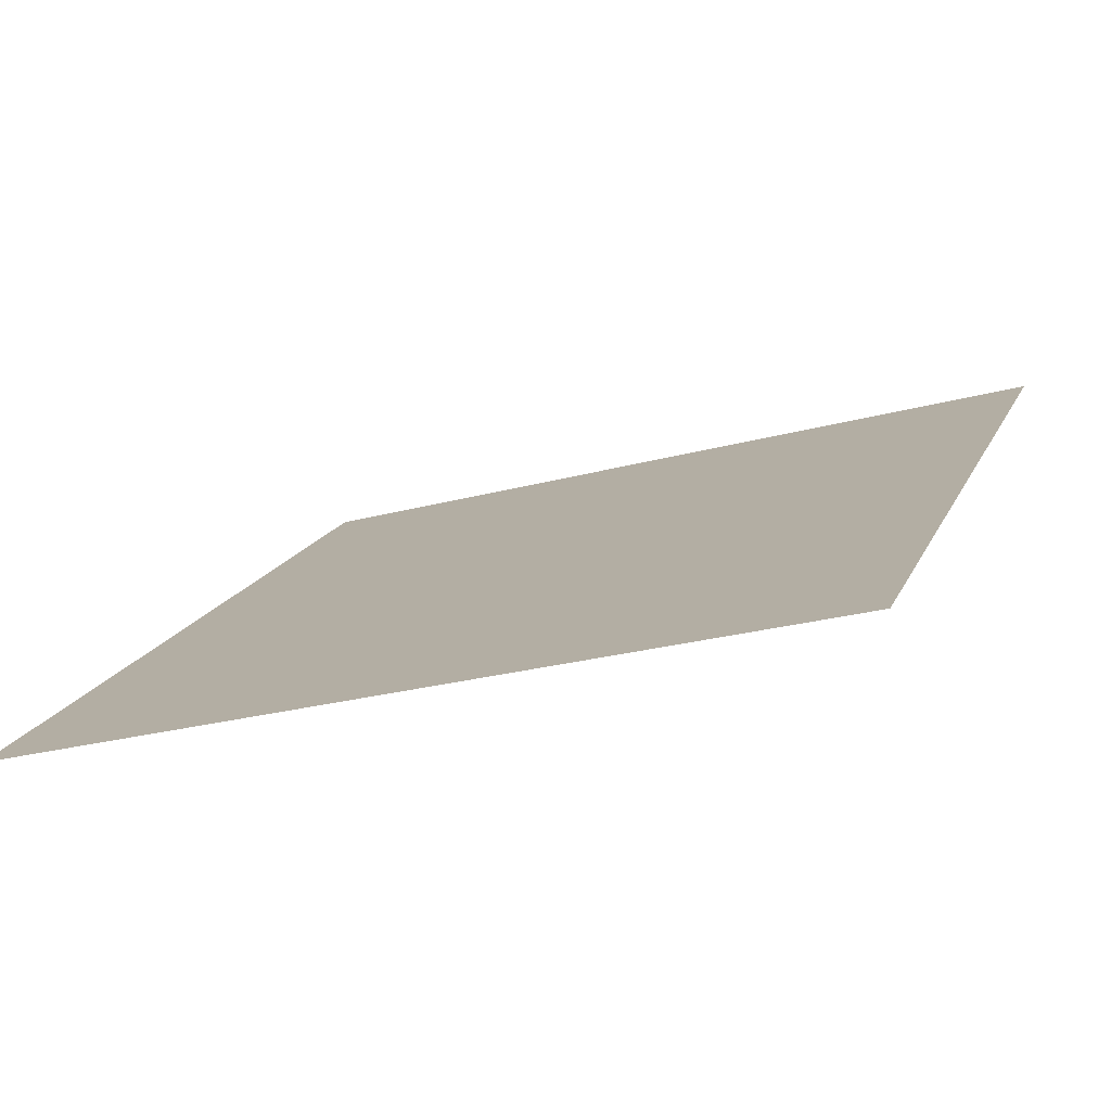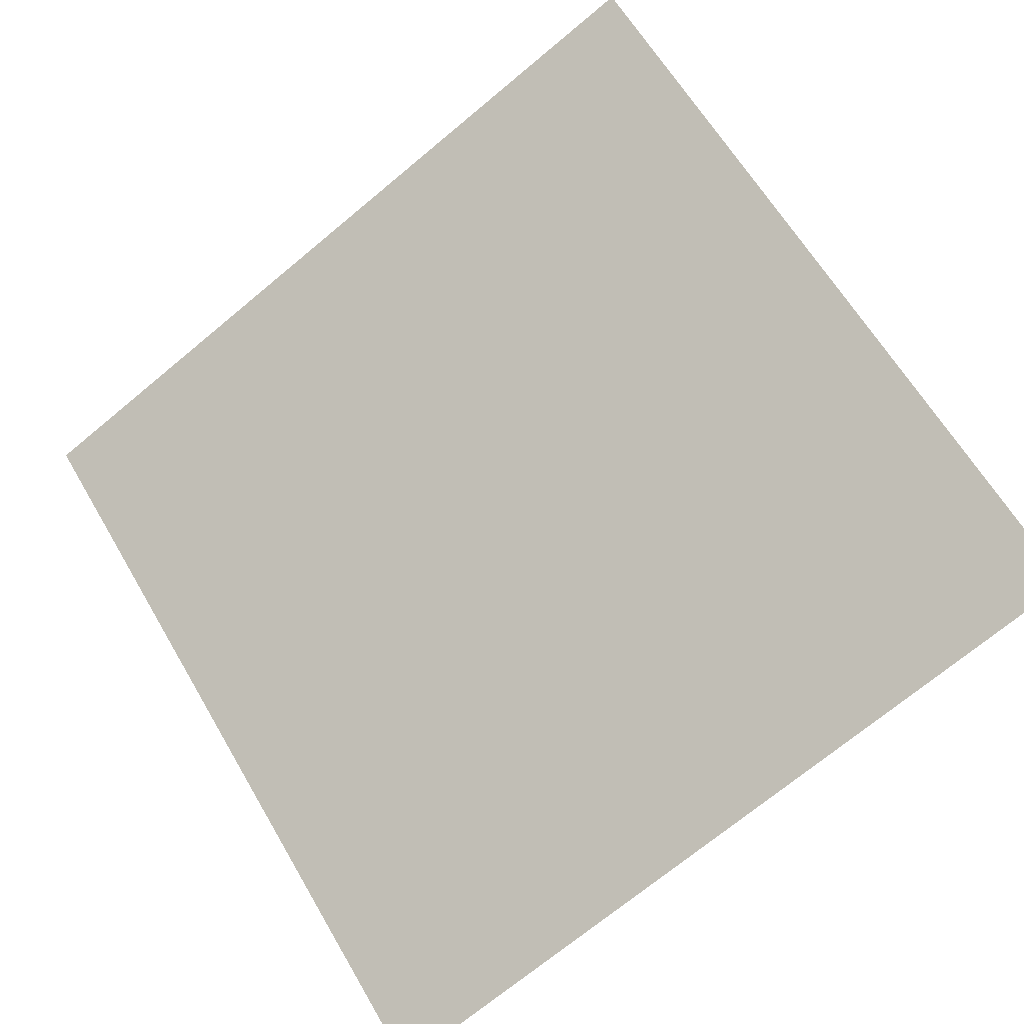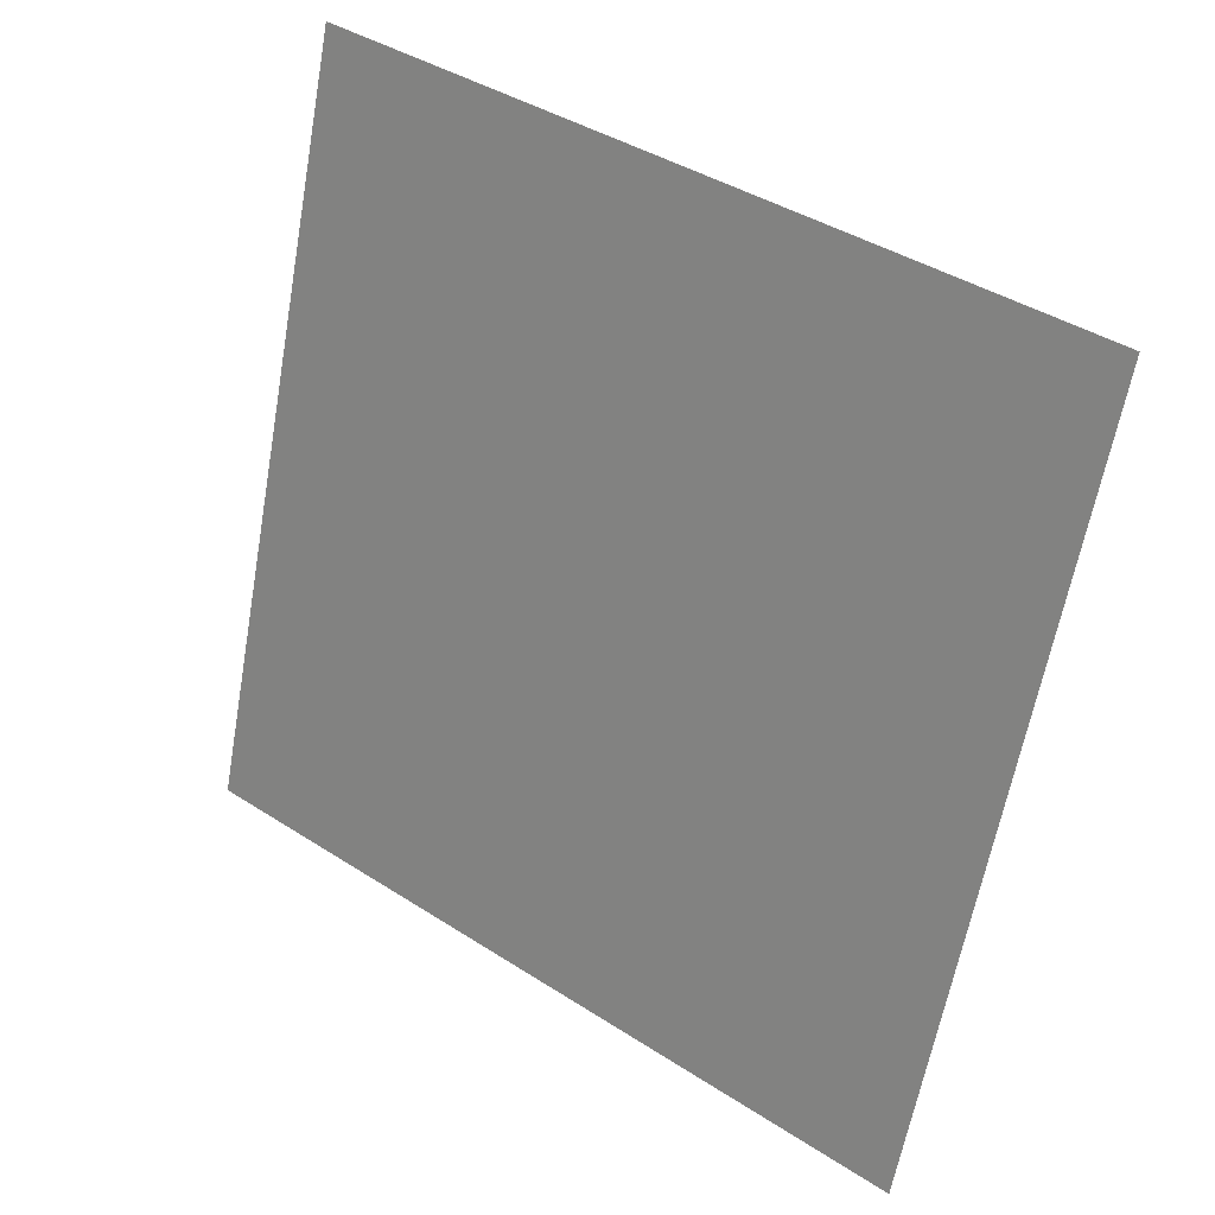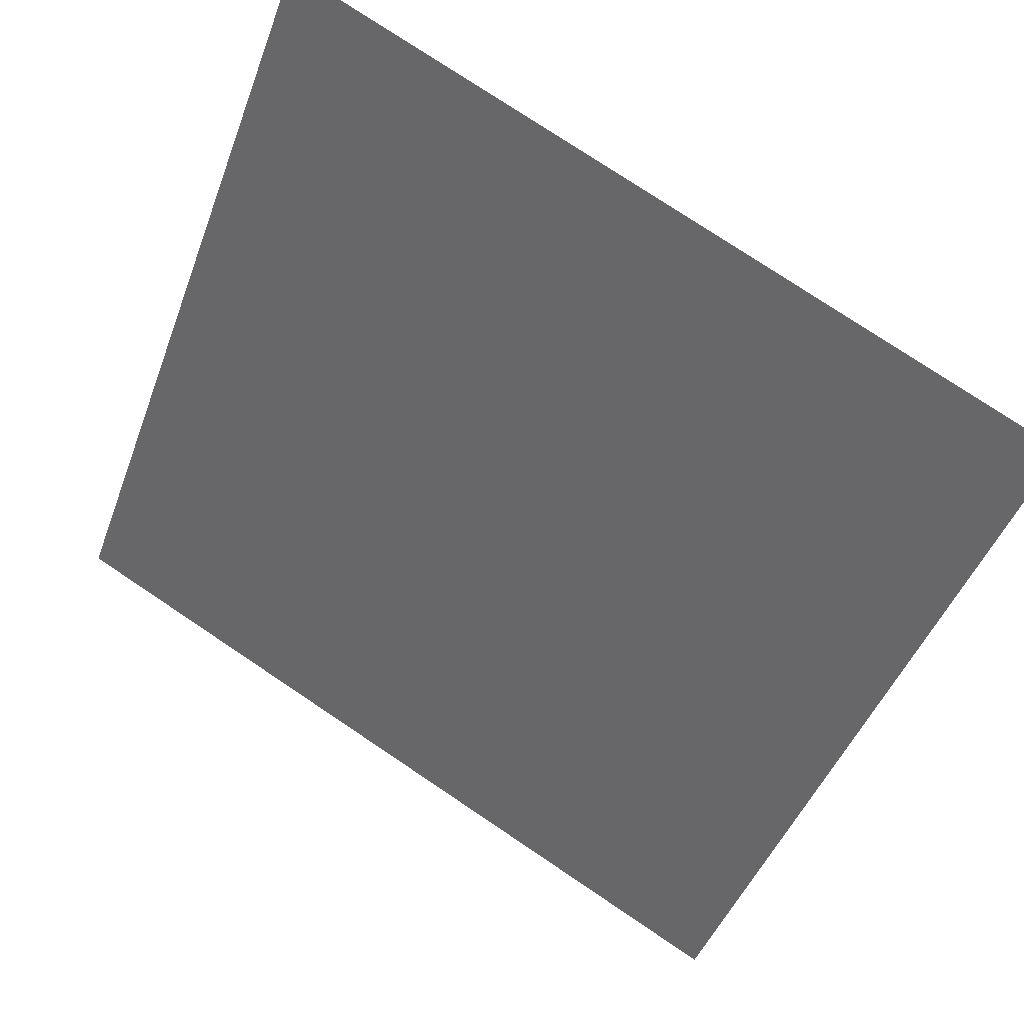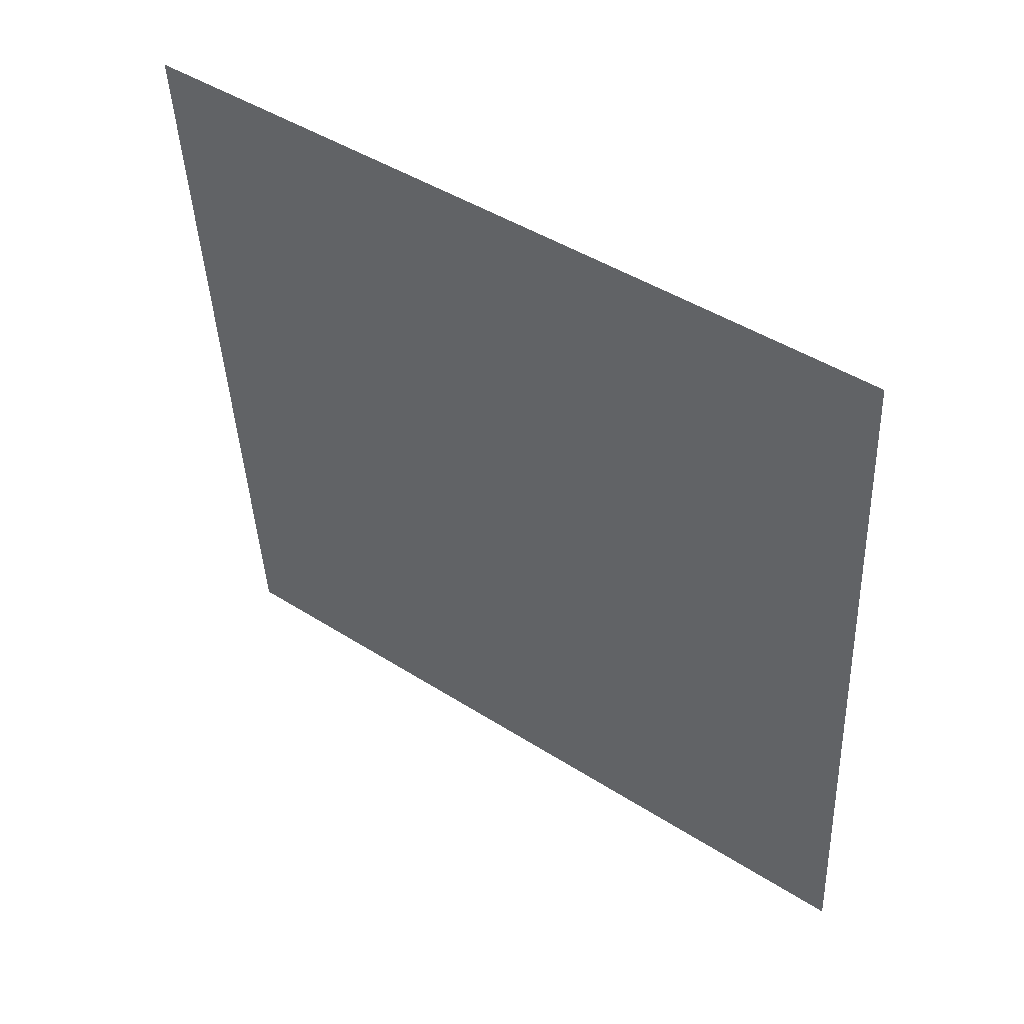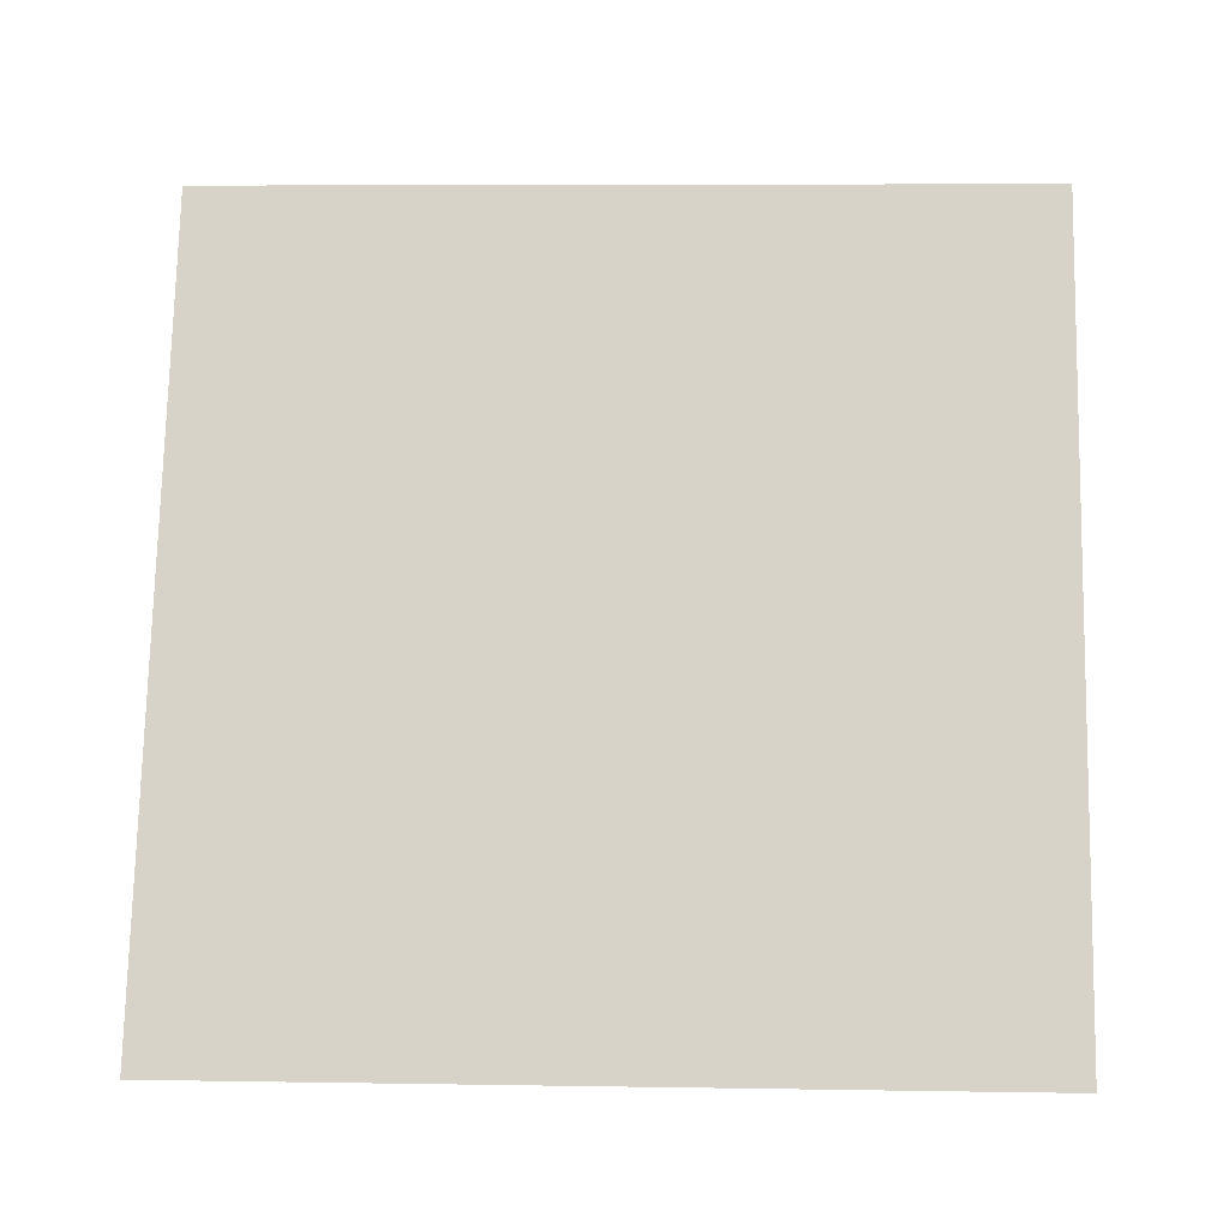
<metadata>
{"format":"obj","ext":"obj","renderer":"f3d","projection":"perspective","resolution":1024,"background":"white","views":[{"elev":-22.5,"azim":-156.3,"up":"+Y"},{"elev":-73.6,"azim":40.2,"up":"+Y"},{"elev":-63.2,"azim":80.4,"up":"+Y"},{"elev":76.2,"azim":32.4,"up":"+Z"},{"elev":-43.3,"azim":93.0,"up":"+Y"},{"elev":38.1,"azim":-177.2,"up":"+Y"}]}
</metadata>
<code>
v -0.1036 0.6115 0.2715
v -0.1102 0.6117 0.2716
v -0.1101 0.6156 0.2768
v -0.1035 0.6154 0.2768
f 4 3 2 1

</code>
